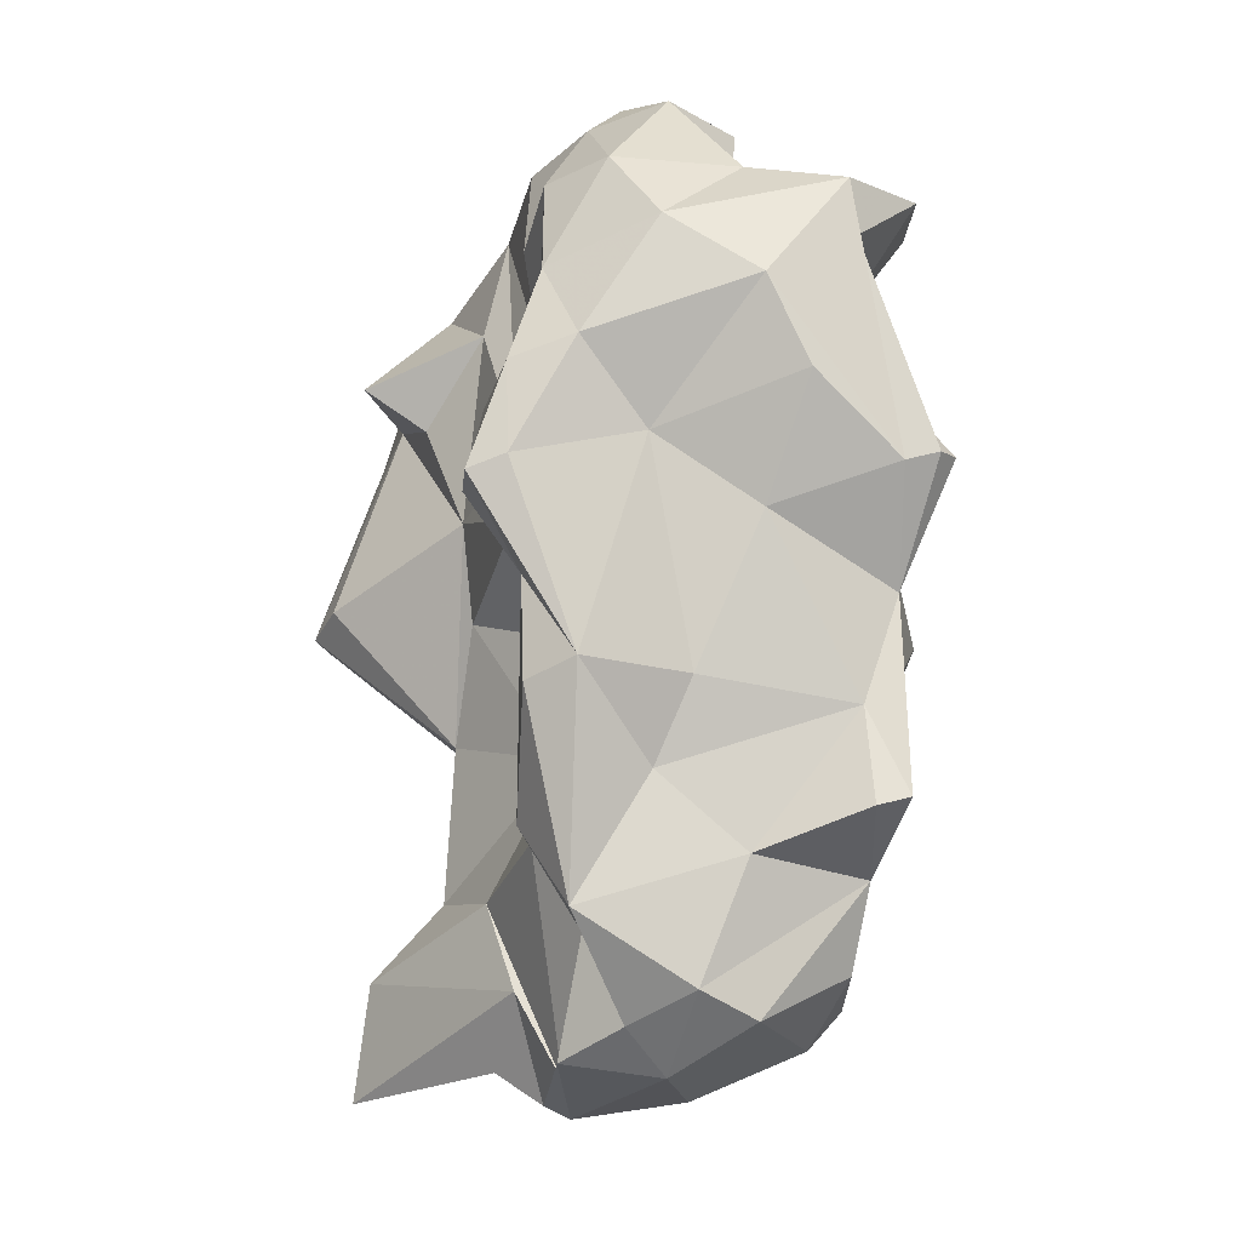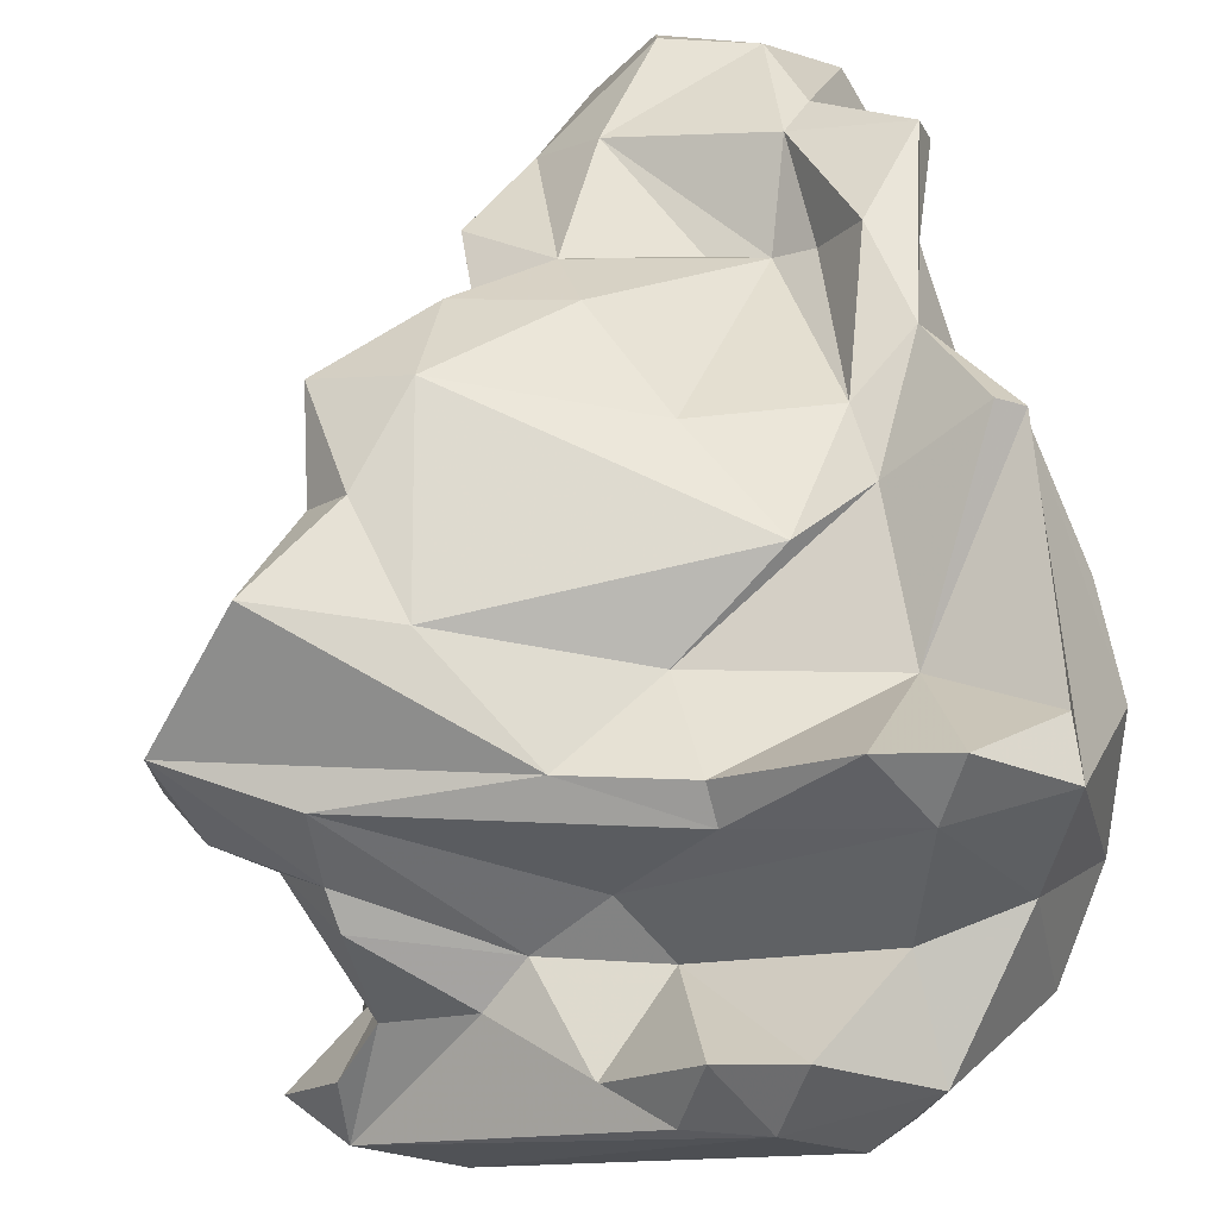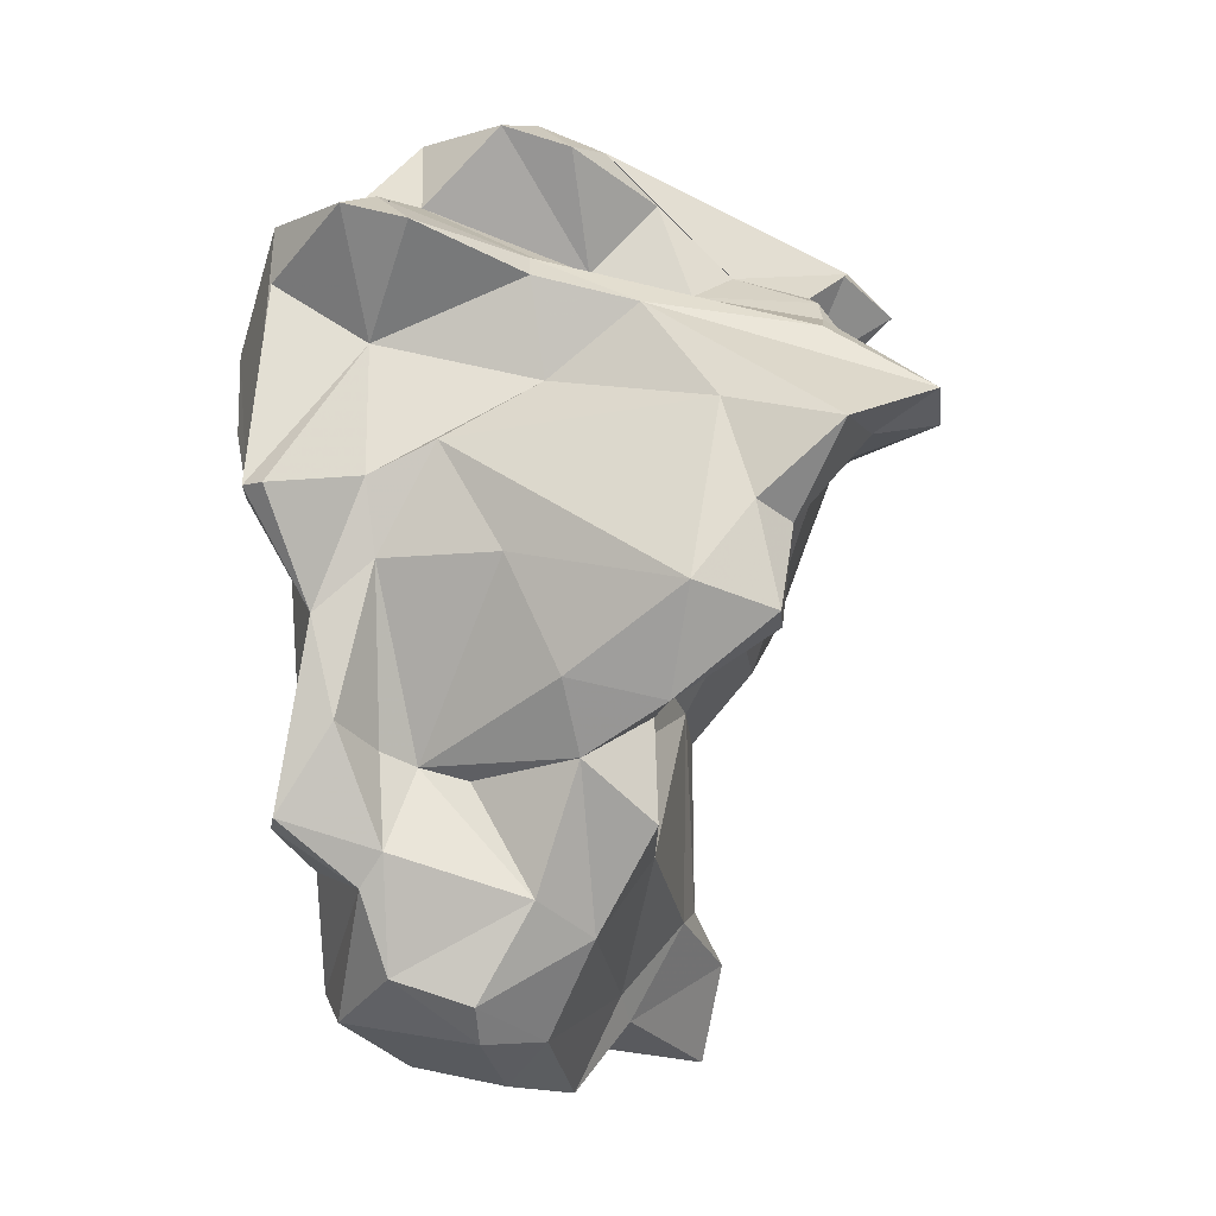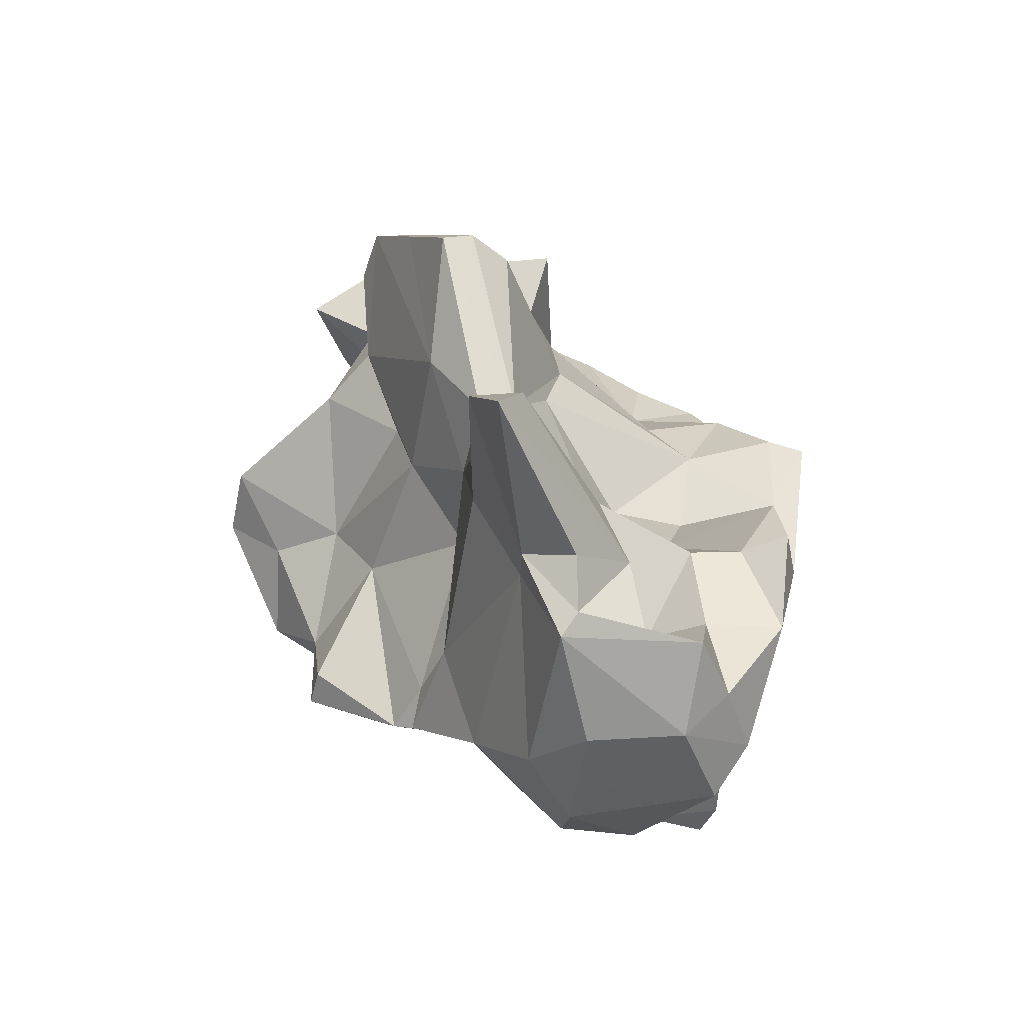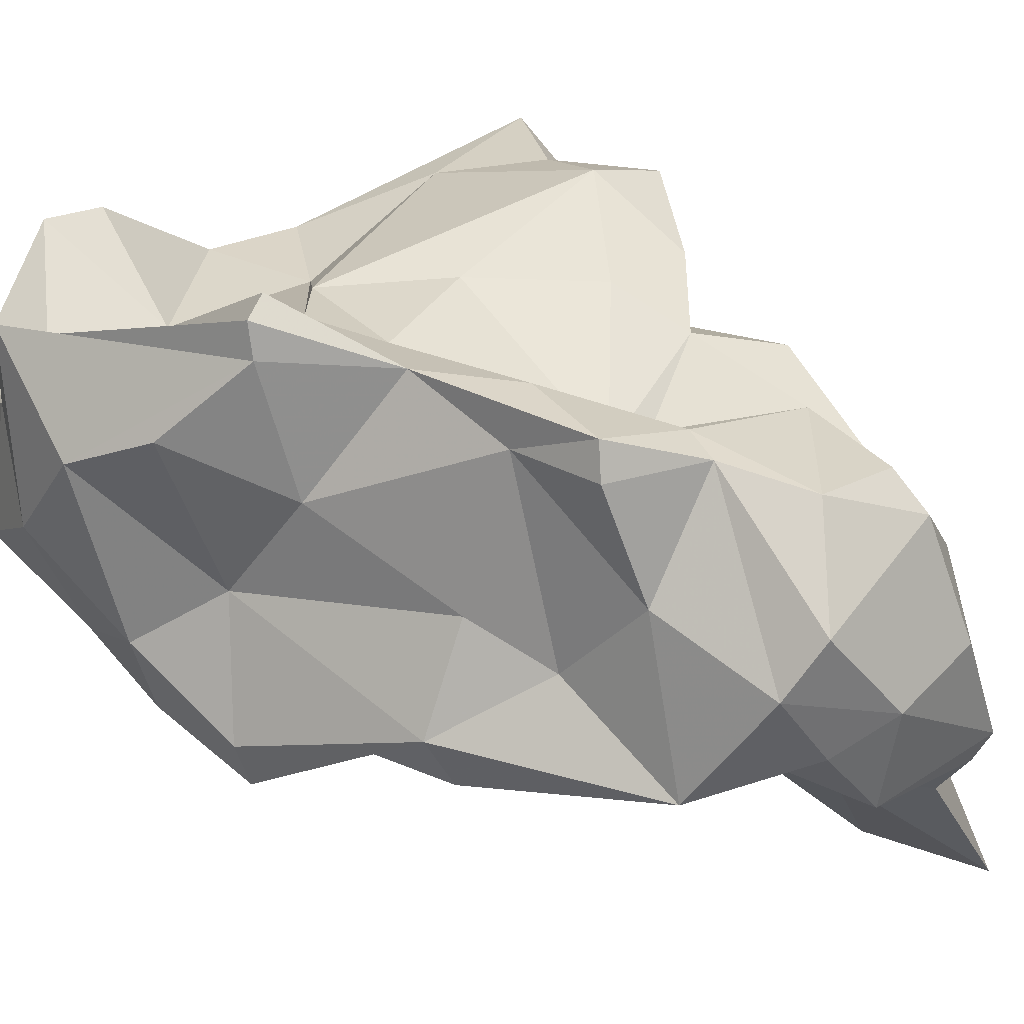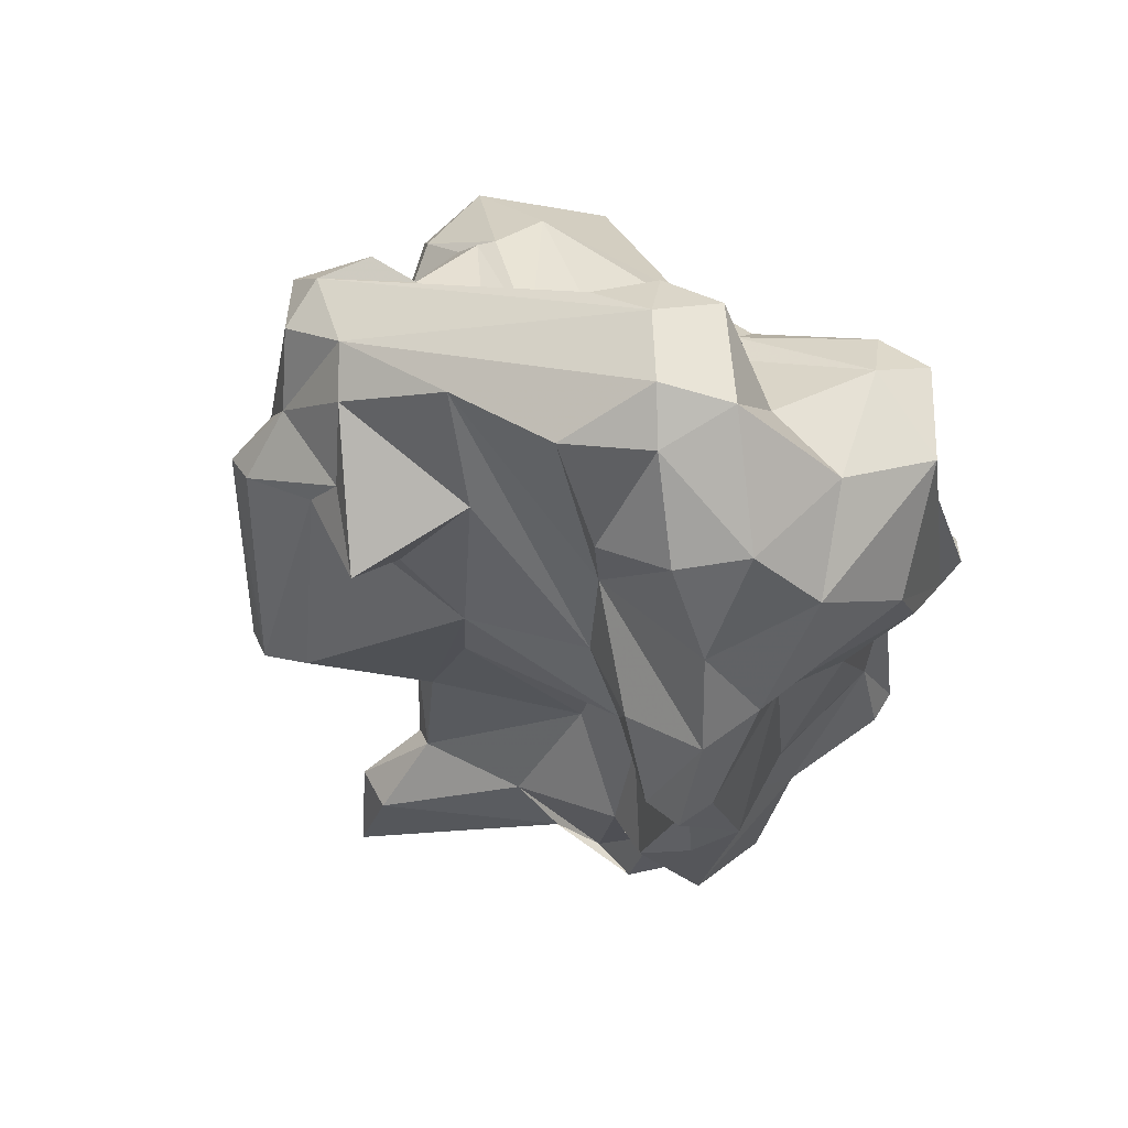
<metadata>
{"format":"obj","ext":"obj","renderer":"f3d","projection":"perspective","resolution":1024,"background":"white","views":[{"elev":-12.3,"azim":95.8,"up":"+Z"},{"elev":54.3,"azim":-6.3,"up":"+Y"},{"elev":-6.3,"azim":-168.3,"up":"+Z"},{"elev":-71.1,"azim":-7.5,"up":"+Z"},{"elev":33.1,"azim":119.1,"up":"+Y"},{"elev":59.6,"azim":54.8,"up":"+Z"}]}
</metadata>
<code>
v 118.2 272.7 103.3
v 119.5 269.3 103.9
v 120.8 262.5 108.1
v 122.6 270.5 106.4
v 122.5 262.7 109.9
v 121.4 269.5 105.2
v 118.4 269.7 102.5
v 123.3 271.3 100.5
v 121 277.1 101.6
v 122.4 265.1 109.3
v 123.6 266.2 108.2
v 123.8 262.8 101.6
v 122.9 269.5 107.3
v 120.6 273 101.6
v 123 276 98.11
v 122.3 273 105.6
v 124.1 264.3 105.8
v 123.2 277.5 94.93
v 123.1 259.6 104.1
v 123.4 276 94.52
v 124.1 277.4 98.8
v 124.6 259.5 106.4
v 123.8 262.7 105.2
v 125.2 271.7 97.41
v 122.2 265.2 102
v 123.5 257.5 103.5
v 123.2 260.8 109.1
v 124.9 257.4 104
v 125.6 265.5 99.28
v 125.1 256.6 99.9
v 126.4 267.4 108.8
v 126.6 255.7 96.25
v 125.7 261.7 110.5
v 126.5 266 95.96
v 127.9 255.5 96.45
v 126.7 260.7 94.28
v 125.4 276.6 102.5
v 127.1 276.9 92
v 128.1 274.8 91.59
v 130.4 263.3 111.5
v 127.6 258.7 104.8
v 131 268.9 113.6
v 128.4 258.7 82.6
v 129.2 268.6 93.72
v 128.5 274.9 106.4
v 129 261.7 91.39
v 129 261.4 84.75
v 127.9 275 87.83
v 129.7 270.9 90.79
v 128.7 264.8 92.39
v 129.1 263.4 84.36
v 130.2 261.1 85.85
v 128.6 259.3 106.6
v 127.8 268.6 107.9
v 130.8 277.4 92.85
v 129.5 256.5 97.17
v 127.3 260.5 109.4
v 132.7 274.5 108.2
v 129.4 257.6 78.65
v 128.8 271 86.8
v 131.1 260.3 103.8
v 130.4 276.1 90.14
v 130.1 270.7 107.6
v 129.2 268.1 111.6
v 131.6 258 105.4
v 130.5 261.5 91.67
v 135.9 268.2 114.5
v 132.7 262 99.73
v 131.2 265.2 81.62
v 132 262.3 96.03
v 132.5 262.7 107.1
v 126.1 278.6 95.96
v 130.4 258.4 82.96
v 132 275.1 103.6
v 131.1 264 80.57
v 134.8 266.1 90.44
v 130.4 273.6 83.89
v 135.4 264.4 82.27
v 133.1 263.4 79.59
v 133.4 269.8 114.5
v 134.1 263.2 85.45
v 132.4 272.3 80.23
v 132.8 266.1 77.97
v 133.4 265.2 78.42
v 134.7 274.8 89.41
v 135.6 266.6 94.59
v 132.9 277.4 97.23
v 134.9 264.8 112.4
v 136.8 265.3 105.2
v 131.7 269.1 108.9
v 137.3 264.6 101.5
v 131.8 271.5 113.2
v 134.3 272.3 113.9
v 136.1 278.4 108.9
v 132.4 275.6 107.4
v 137.3 272.3 110.9
v 137.9 270.1 113.9
v 134.2 275.7 81.55
v 134.4 270.4 78.5
v 138.3 265.4 87.05
v 132.1 275.6 85.25
v 136.1 266.2 79.16
v 139 264.8 98.26
v 137.3 276.1 82.53
v 138.9 267.2 83.94
v 137.7 276.8 110.2
v 137.7 266.7 91.1
v 136.5 275.1 89.9
v 134.4 274.5 80.21
v 135.4 277.1 101.3
v 138.7 267.1 95.34
v 137.2 264.8 108.6
v 138.5 278.9 109.4
v 137.7 276 90.44
v 138.2 276 105
v 137.5 277.3 97.1
v 138.3 266.3 79.64
v 137.5 267.2 113.1
v 138.7 278.1 91.42
v 137.2 277 86.92
v 137.8 277.6 100
v 138.2 270 79.14
v 140.1 265.9 110
v 138.1 276.8 85.64
v 141.5 268.4 110.4
v 139.8 268.7 80.75
v 142.7 265.6 95.39
v 140.4 276.8 91.22
v 140.8 280 99.49
v 140.3 265.2 87.36
v 139.6 278 95.16
v 142.1 266.1 106.2
v 140 273.2 80.87
v 142.5 263.6 98.32
v 141.7 279.5 99.48
v 140.8 278.3 88.07
v 141.3 277.1 87.73
v 140.6 273 110.2
v 140.5 263.9 101.8
v 140.9 273 86.26
v 141.1 271.3 81.85
v 141.6 276.9 107.2
v 141.2 269.8 89.08
v 142.1 267.2 84.48
v 141.6 276.6 109.3
v 141.8 273.6 97.7
v 141.7 271.2 92.13
v 141.9 278.3 99.16
v 142.9 265.7 91.74
v 142.3 269.8 100.3
v 143.2 270.3 107.7
v 143.7 267.6 103.4
v 143.5 265.2 102.6
v 143.3 275.3 102
v 143.6 267.6 92.46
v 143.8 273.8 105.2
v 144.2 265.3 99.13
v 144.1 263.9 98.64
g foo
f 97 93 80
f 67 97 80
f 118 97 67
f 93 92 80
f 42 80 92
f 88 118 67
f 42 92 64
f 88 67 40
f 31 42 64
f 40 67 33
f 67 80 33
f 5 80 42
f 33 80 5
f 31 5 42
f 31 11 5
f 57 40 33
f 11 10 5
f 27 33 5
f 22 33 27
f 57 33 22
f 5 10 3
f 27 5 3
f 96 97 138
f 138 97 125
f 96 93 97
f 118 125 97
f 96 90 93
f 123 125 118
f 112 123 118
f 90 92 93
f 112 118 88
f 90 64 92
f 89 88 40
f 88 89 112
f 90 54 64
f 64 54 31
f 91 40 71
f 71 40 57
f 54 13 31
f 31 13 11
f 65 71 57
f 65 57 53
f 11 17 10
f 65 53 41
f 17 3 10
f 28 53 22
f 53 57 22
f 41 53 28
f 23 3 17
f 23 27 3
f 23 19 27
f 27 19 22
f 26 22 19
f 28 22 26
f 145 113 106
f 138 145 106
f 113 94 106
f 96 138 106
f 151 145 138
f 58 106 94
f 151 138 125
f 132 125 123
f 132 151 125
f 95 58 94
f 63 106 58
f 96 106 63
f 90 96 63
f 89 123 112
f 132 123 89
f 95 45 58
f 58 45 16
f 63 58 16
f 90 63 54
f 54 63 16
f 89 40 91
f 54 16 4
f 68 91 71
f 13 54 4
f 1 16 45
f 68 71 61
f 71 65 61
f 4 16 1
f 13 4 6
f 11 13 6
f 6 17 11
f 6 4 2
f 65 41 61
f 2 4 1
f 1 7 2
f 25 6 2
f 17 6 25
f 17 25 23
f 25 2 7
f 12 23 25
f 12 19 23
f 35 41 28
f 19 12 26
f 35 28 26
f 30 35 26
f 113 145 142
f 115 113 142
f 151 156 145
f 115 94 113
f 95 94 115
f 156 151 152
f 152 151 132
f 74 95 115
f 153 152 132
f 139 153 89
f 153 132 89
f 74 45 95
f 91 139 89
f 37 45 74
f 45 37 9
f 9 1 45
f 1 9 14
f 68 61 41
f 25 7 8
f 7 14 8
f 8 29 25
f 1 14 7
f 56 68 41
f 29 12 25
f 56 41 35
f 12 36 26
f 30 26 36
f 30 36 32
f 35 30 32
f 142 145 148
f 154 148 156
f 148 145 156
f 142 135 115
f 142 148 135
f 150 154 156
f 156 152 150
f 121 110 74
f 74 115 121
f 157 150 152
f 152 153 157
f 158 157 153
f 134 153 139
f 158 153 134
f 91 103 139
f 134 139 103
f 110 37 74
f 37 110 72
f 21 9 37
f 37 72 21
f 91 68 103
f 70 103 68
f 15 9 21
f 14 9 15
f 14 15 8
f 15 24 8
f 8 24 34
f 8 34 29
f 66 70 68
f 29 34 12
f 68 56 66
f 12 34 36
f 35 66 56
f 66 32 46
f 32 66 35
f 46 32 36
f 135 129 115
f 115 129 121
f 148 154 146
f 154 150 146
f 116 110 121
f 87 110 116
f 158 134 127
f 72 110 87
f 127 134 103
f 111 127 103
f 72 18 21
f 86 111 103
f 103 70 86
f 21 18 15
f 20 15 18
f 15 20 24
f 44 34 24
f 86 70 76
f 66 76 70
f 50 34 44
f 50 36 34
f 50 46 36
f 131 135 148
f 131 121 129
f 131 129 135
f 131 148 146
f 121 131 116
f 146 150 147
f 155 147 150
f 155 150 157
f 158 155 157
f 114 108 116
f 158 127 155
f 155 127 149
f 108 87 116
f 108 55 87
f 72 87 55
f 38 72 55
f 107 127 111
f 18 72 38
f 111 86 107
f 107 86 76
f 20 18 38
f 39 24 38
f 24 20 38
f 39 44 24
f 39 49 44
f 50 44 49
f 66 52 76
f 52 66 46
f 47 46 50
f 52 46 47
f 146 128 131
f 116 131 119
f 146 147 128
f 119 114 116
f 143 147 155
f 128 147 143
f 127 130 149
f 62 55 108
f 62 108 85
f 107 130 127
f 62 38 55
f 100 130 107
f 48 39 62
f 39 38 62
f 100 107 76
f 39 48 49
f 81 100 76
f 60 49 48
f 49 60 50
f 60 51 50
f 81 76 52
f 73 81 52
f 50 51 47
f 51 43 47
f 47 43 52
f 73 52 43
f 136 119 131
f 136 131 128
f 136 128 137
f 119 136 120
f 140 137 128
f 119 120 114
f 120 108 114
f 140 128 143
f 120 101 108
f 144 140 143
f 155 144 143
f 144 155 149
f 144 149 130
f 85 108 101
f 144 130 105
f 62 85 101
f 130 100 105
f 48 62 77
f 77 62 101
f 81 102 100
f 102 105 100
f 77 60 48
f 78 102 81
f 77 69 60
f 51 60 69
f 73 78 81
f 75 51 69
f 78 73 59
f 75 43 51
f 59 43 75
f 59 73 43
f 124 120 136
f 124 136 137
f 137 140 124
f 141 124 140
f 104 101 120
f 104 120 124
f 141 140 144
f 104 98 101
f 105 126 144
f 144 126 141
f 98 77 101
f 98 82 77
f 126 105 117
f 117 105 102
f 102 78 84
f 82 69 77
f 82 83 69
f 78 79 84
f 83 75 69
f 83 84 75
f 84 79 75
f 59 79 78
f 59 75 79
f 104 124 133
f 133 124 141
f 109 104 133
f 133 141 122
f 109 98 104
f 122 109 133
f 141 126 122
f 82 98 109
f 117 122 126
f 99 82 109
f 99 109 122
f 83 82 99
f 83 99 122
f 117 83 122
f 84 83 117
f 102 84 117
g

</code>
